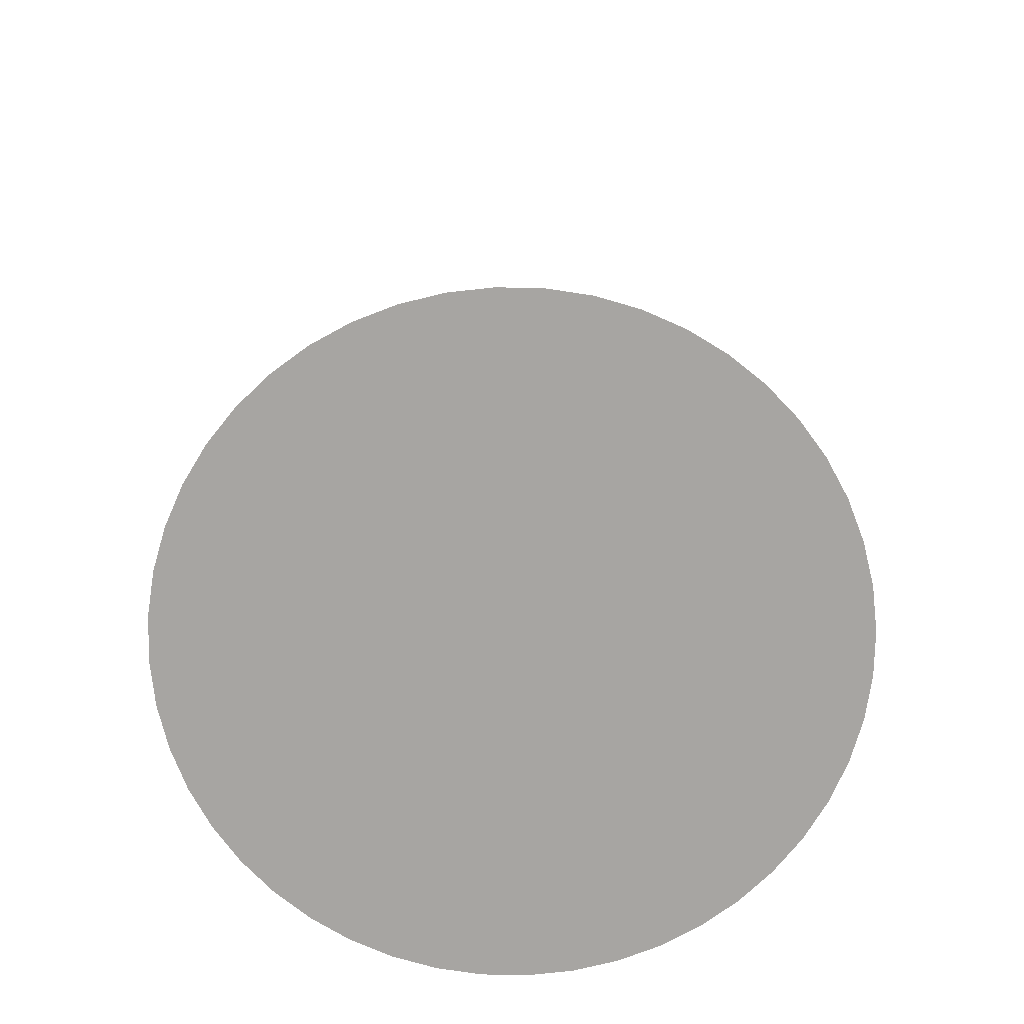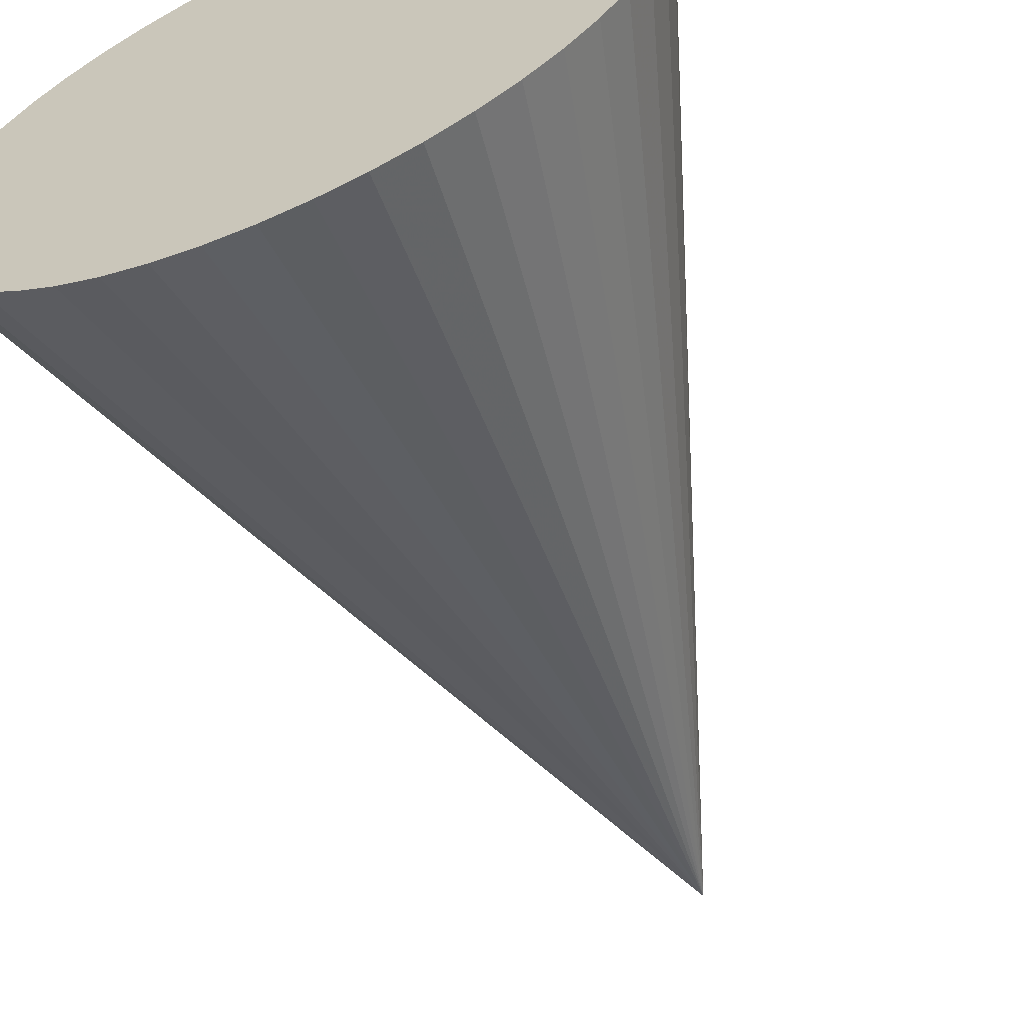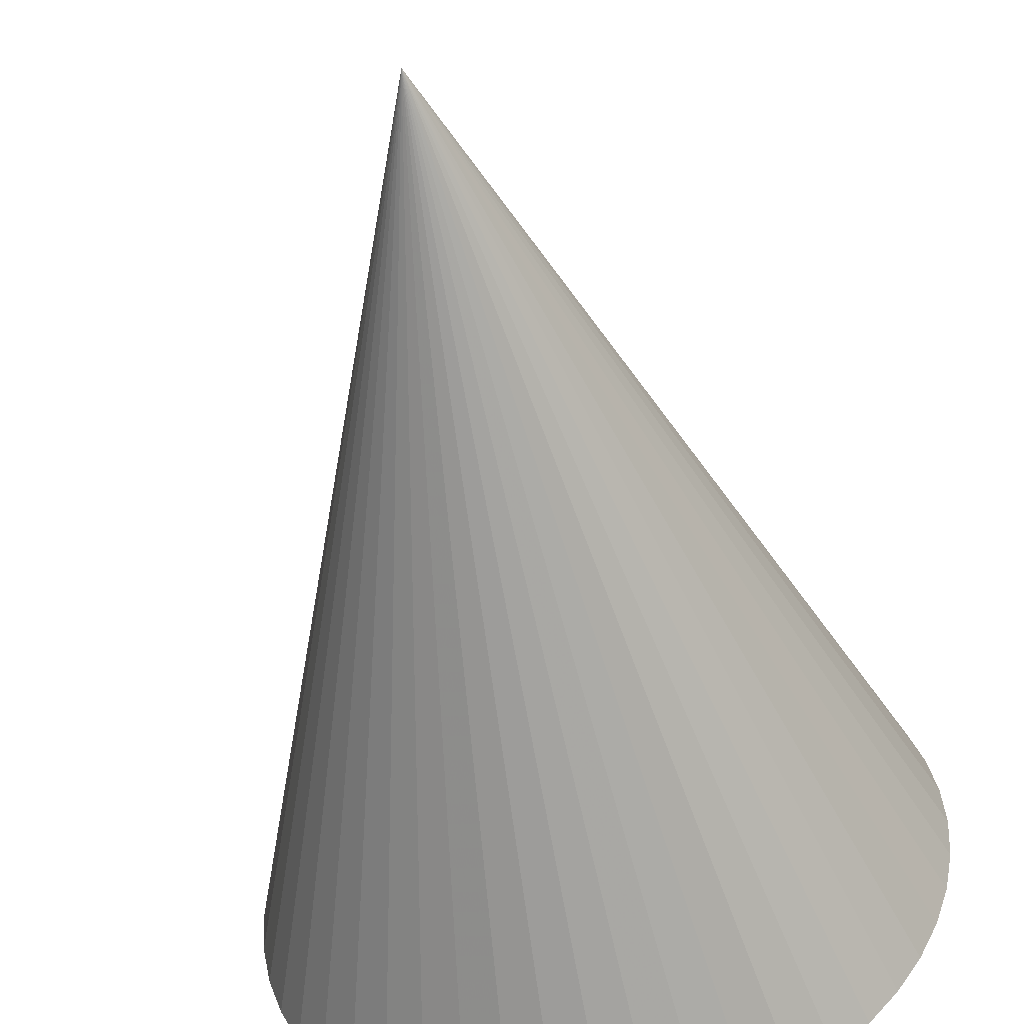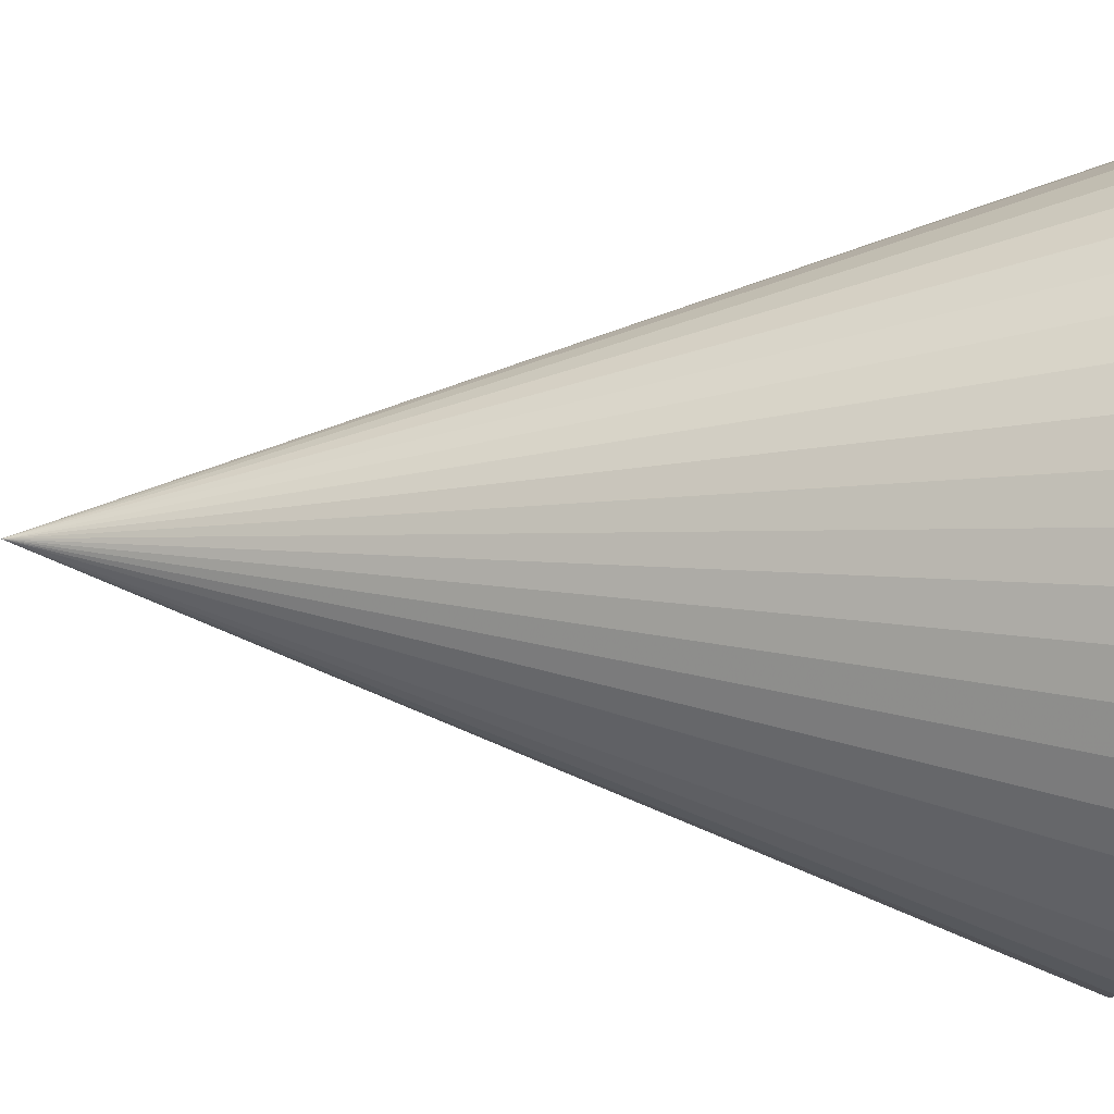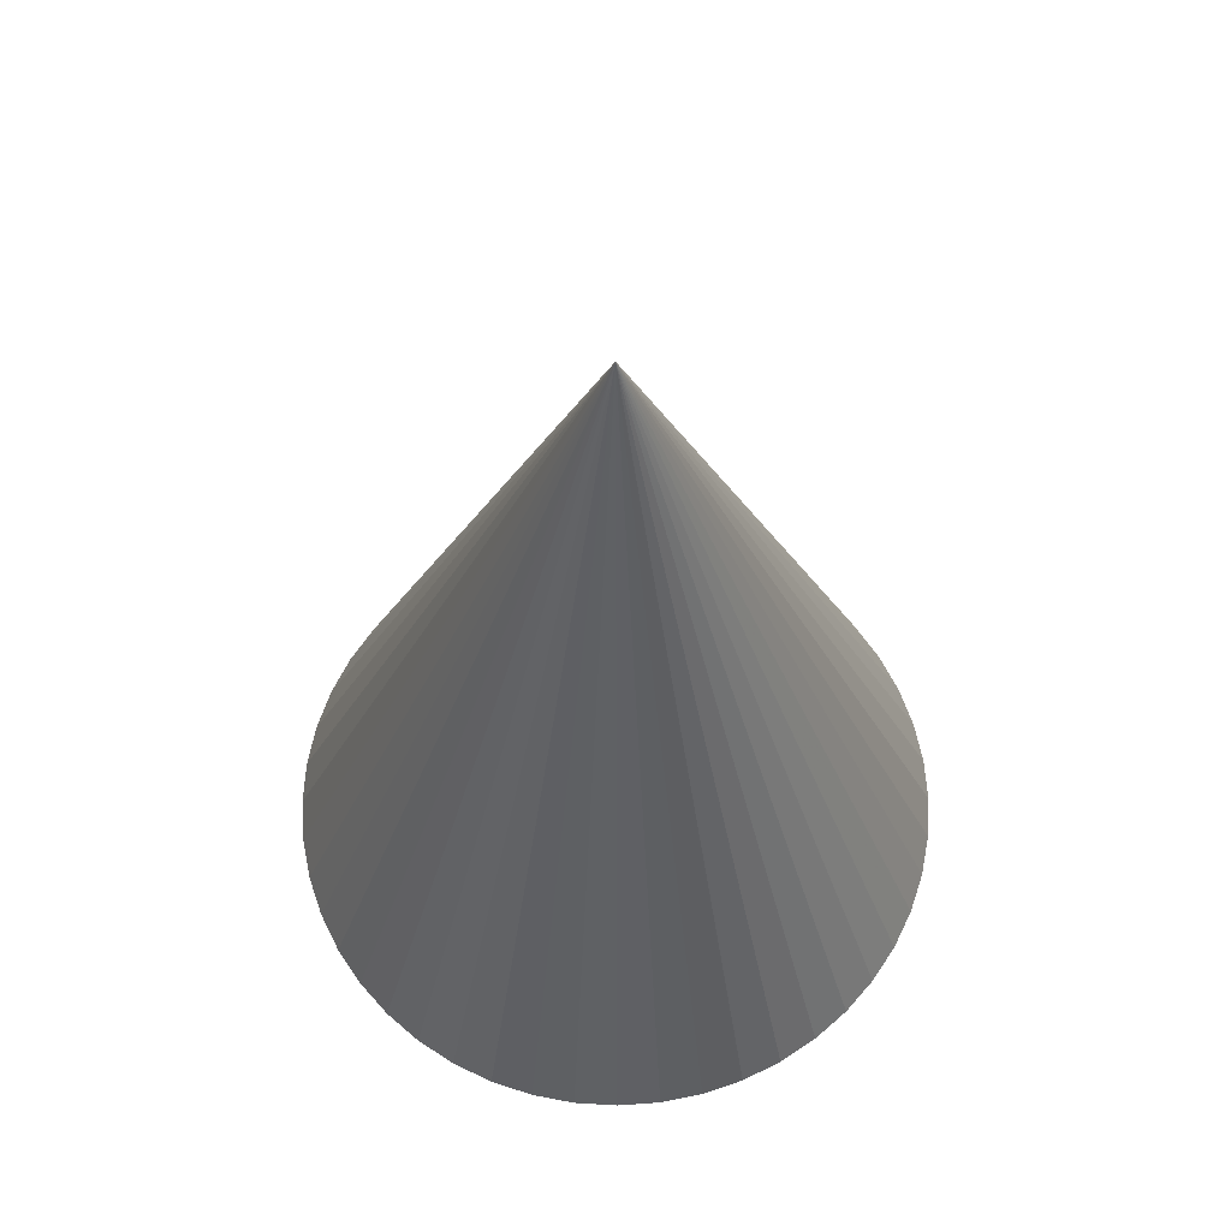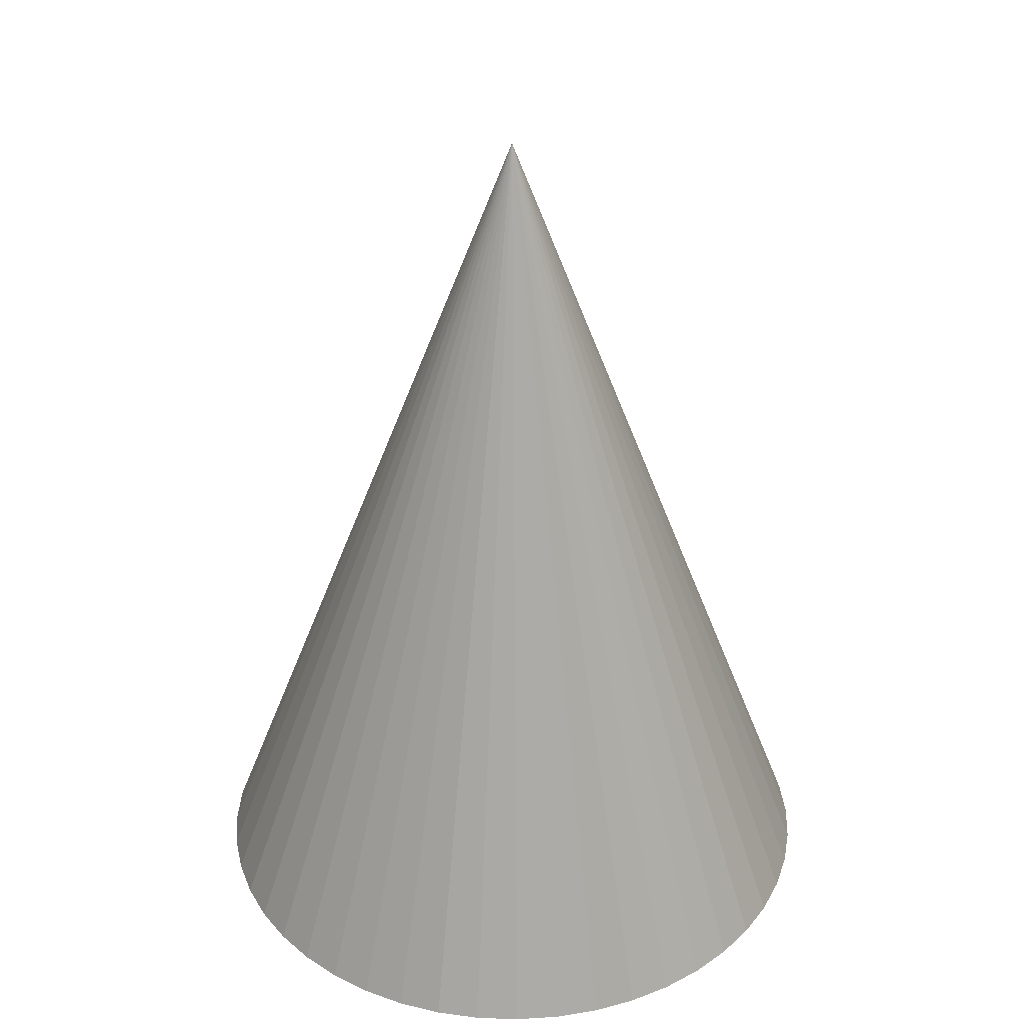
<metadata>
{"format":"obj","ext":"obj","renderer":"f3d","projection":"perspective","resolution":1024,"background":"white","views":[{"elev":-73.9,"azim":100.0,"up":"+Z"},{"elev":-61.8,"azim":-156.3,"up":"+Y"},{"elev":-52.0,"azim":11.1,"up":"+Y"},{"elev":68.9,"azim":92.0,"up":"+Y"},{"elev":63.8,"azim":59.7,"up":"+Z"},{"elev":34.5,"azim":-143.5,"up":"+Z"}]}
</metadata>
<code>
o obj_0
v 0.224 		4.898 		0
v 0.608 		4.974 		0
v 1 		5 		0
v 1.392 		4.974 		0
v 1.776 		4.898 		0
v 2.148 		4.772 		0
v 2.5 		4.598 		0
v 3.898 		1.224 		0
v 2.826 		4.38 		0
v 3.121 		4.121 		0
v 3.974 		1.608 		0
v 4 		2 		0
v 1 		2 		8
v 3.974 		2.392 		0
v 3.38 		3.826 		0
v 3.598 		3.5 		0
v 3.772 		3.148 		0
v 3.898 		2.776 		0
v 3.772 		0.852 		0
v 3.598 		0.5 		0
v 3.38 		0.174 		0
v -1.38 		0.174 		0
v -1.598 		0.5 		0
v -1.772 		0.852 		0
v -1.898 		1.224 		0
v -1.974 		1.608 		0
v -2 		2 		0
v -1.974 		2.392 		0
v -1.898 		2.776 		0
v -1.772 		3.148 		0
v -1.598 		3.5 		0
v -1.38 		3.826 		0
v -1.121 		4.121 		0
v -0.826 		4.38 		0
v -0.5 		4.598 		0
v -0.148 		4.772 		0
v 1 		-1 		0
v 0.608 		-0.974 		0
v 0.224 		-0.898 		0
v -0.148 		-0.772 		0
v -0.5 		-0.598 		0
v -0.826 		-0.38 		0
v -1.121 		-0.121 		0
v 3.121 		-0.121 		0
v 2.826 		-0.38 		0
v 2.5 		-0.598 		0
v 2.148 		-0.772 		0
v 1.776 		-0.898 		0
v 1.392 		-0.974 		0
g group_0_8273816
f 4 22 3
f 2 3 22
f 5 22 4
f 6 22 5
f 7 22 6
f 9 22 7
f 10 22 9
f 16 43 15
f 16 17 18
f 16 18 14
f 16 14 12
f 16 12 11
f 16 11 8
f 16 8 19
f 16 19 20
f 16 20 21
f 24 25 23
f 25 26 23
f 22 23 26
f 22 26 27
f 22 27 28
f 22 28 29
f 22 29 30
f 22 30 31
f 22 31 32
f 22 32 33
f 22 33 34
f 22 34 35
f 22 35 36
f 1 2 22
f 15 43 10
f 36 1 22
f 41 16 40
f 39 40 16
f 42 16 41
f 38 39 16
f 43 16 42
f 22 10 43
f 37 38 16
f 21 44 16
f 44 45 16
f 45 46 16
f 46 47 16
f 48 16 47
f 49 16 48
f 37 16 49
f 13 33 32
f 21 13 44
f 13 30 29
f 13 29 28
f 8 13 19
f 11 13 8
f 12 13 11
f 12 14 13
f 14 18 13
f 18 17 13
f 17 16 13
f 16 15 13
f 15 10 13
f 10 9 13
f 9 7 13
f 7 6 13
f 6 5 13
f 5 4 13
f 13 34 33
f 4 3 13
f 3 2 13
f 2 1 13
f 1 36 13
f 36 35 13
f 35 34 13
f 32 31 13
f 13 37 49
f 31 30 13
f 49 48 13
f 13 48 47
f 45 44 13
f 37 13 38
f 47 46 13
f 28 27 13
f 20 13 21
f 20 19 13
f 13 27 26
f 25 24 13
f 26 25 13
f 24 23 13
f 23 22 13
f 22 43 13
f 43 42 13
f 42 41 13
f 45 13 46
f 41 40 13
f 40 39 13
f 39 38 13

</code>
